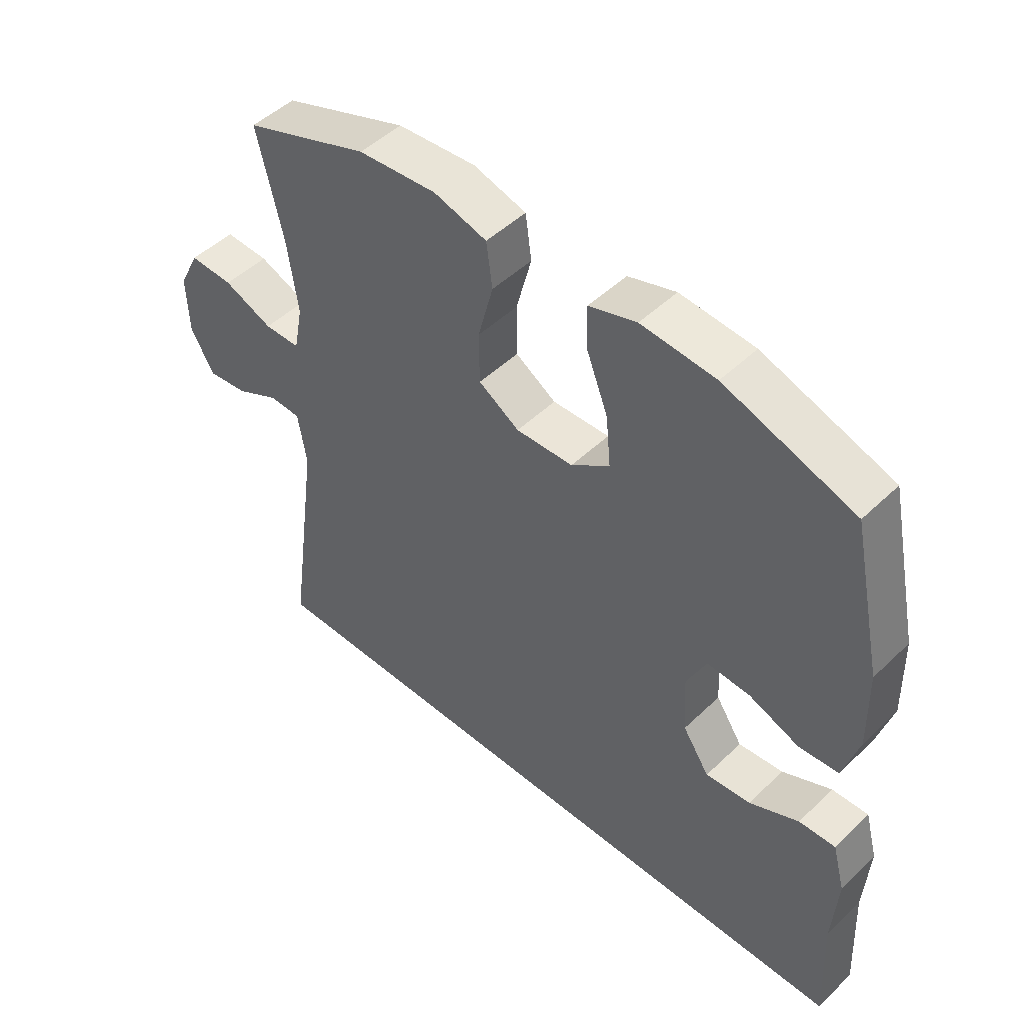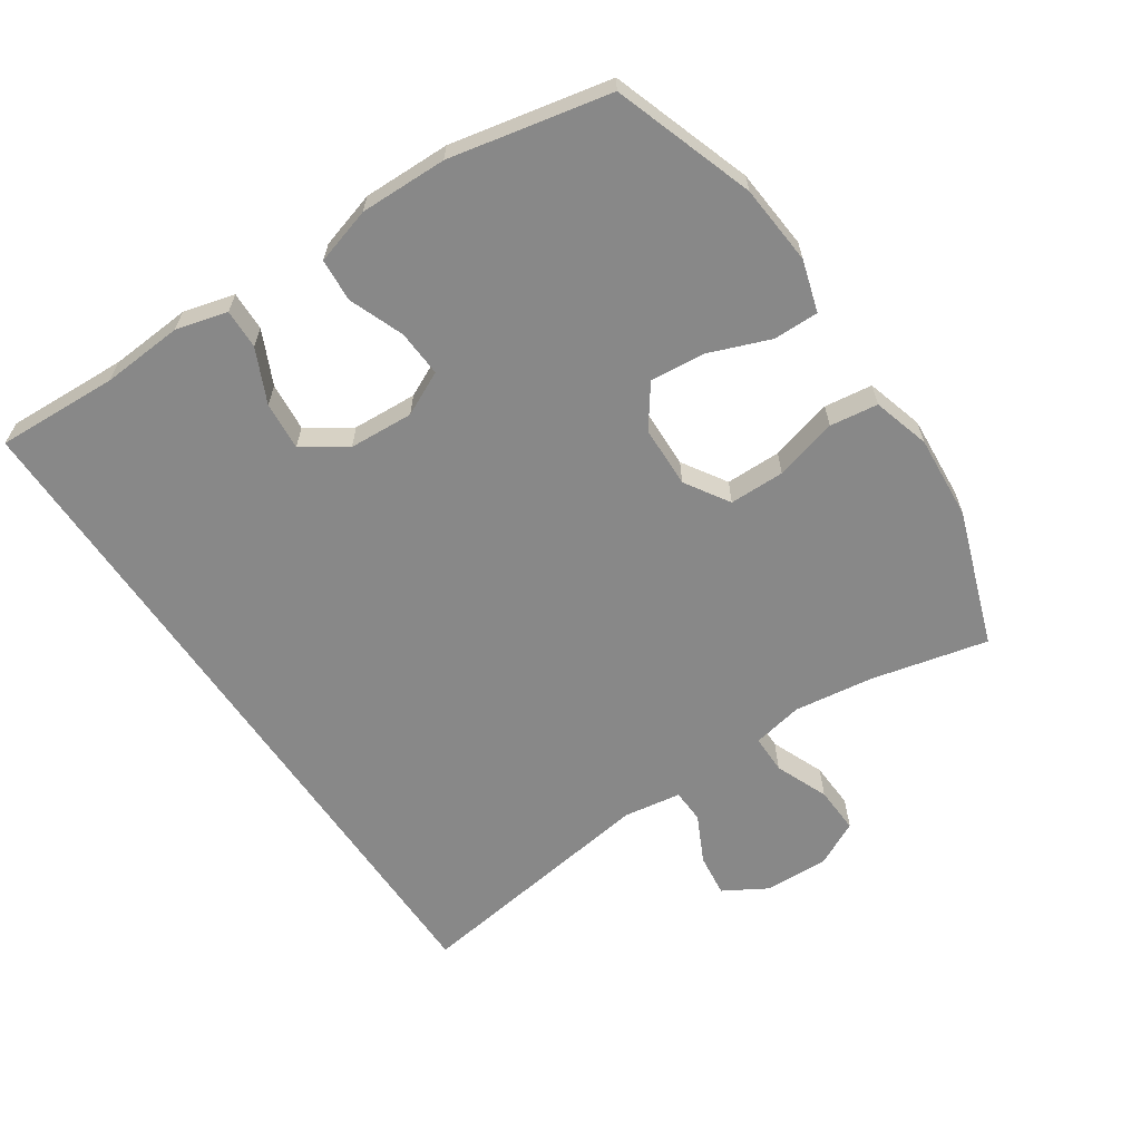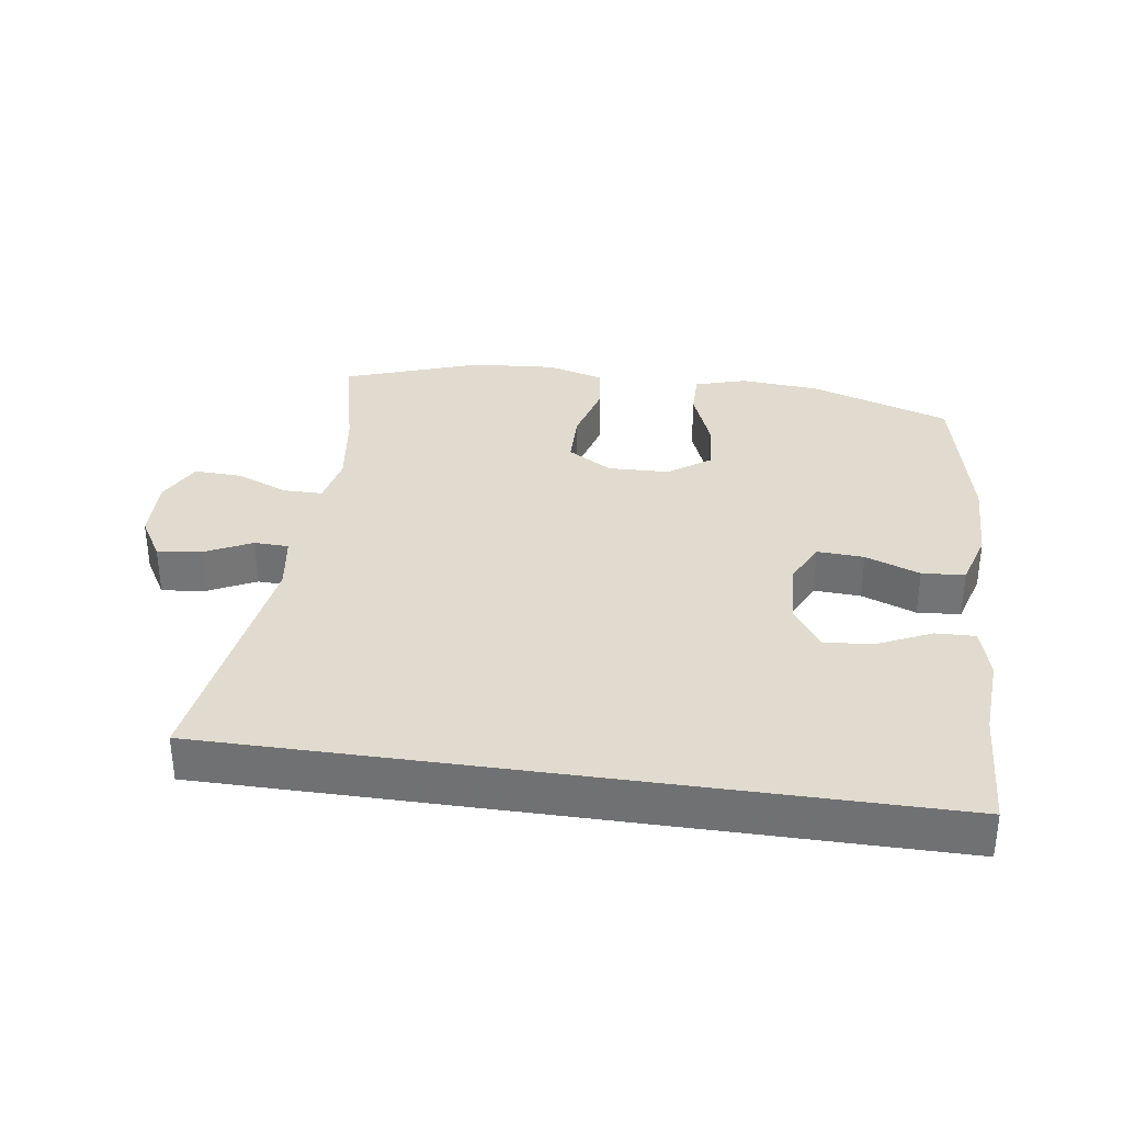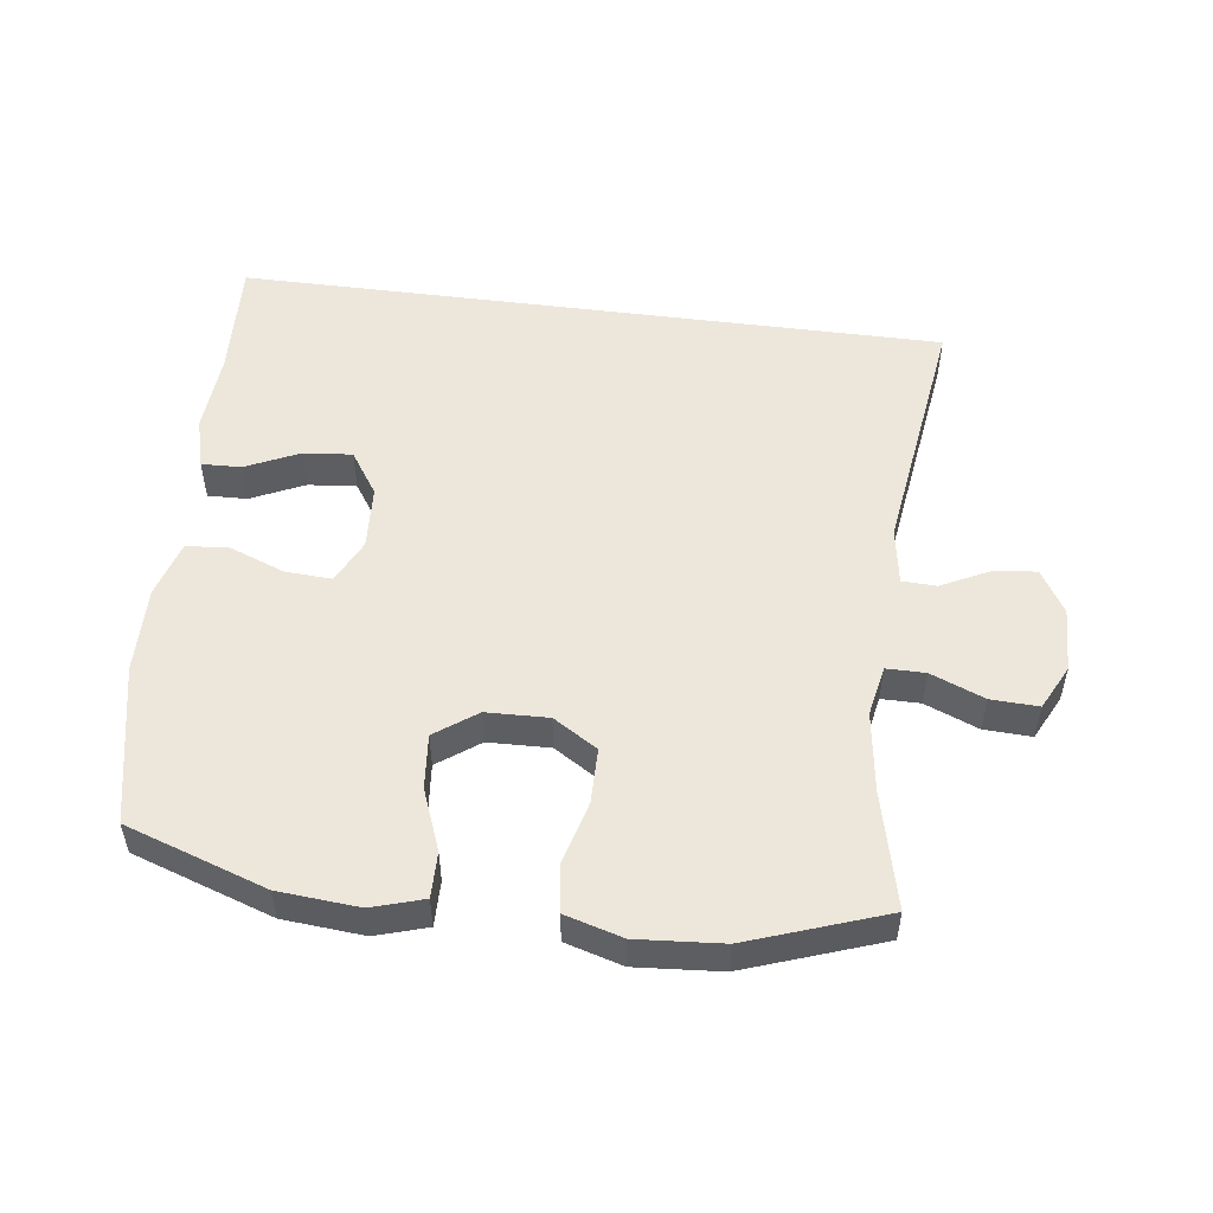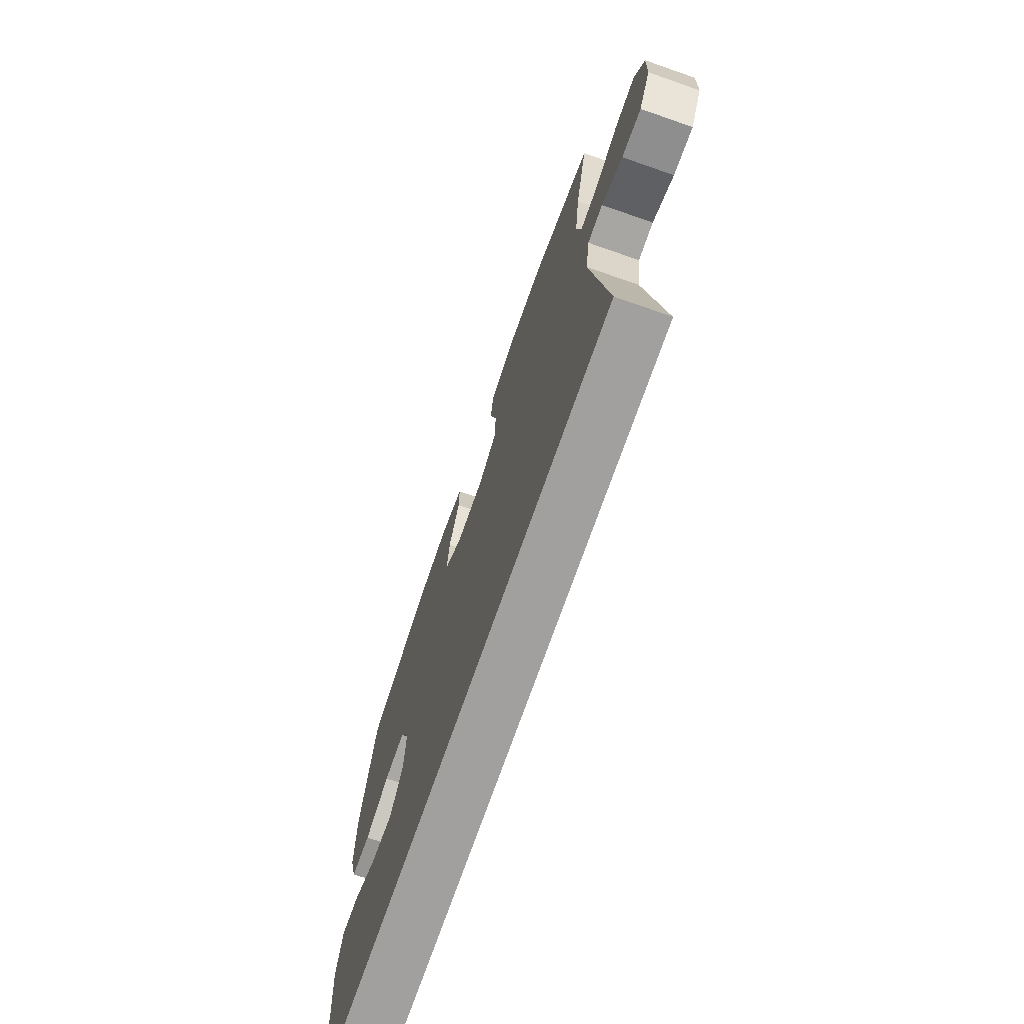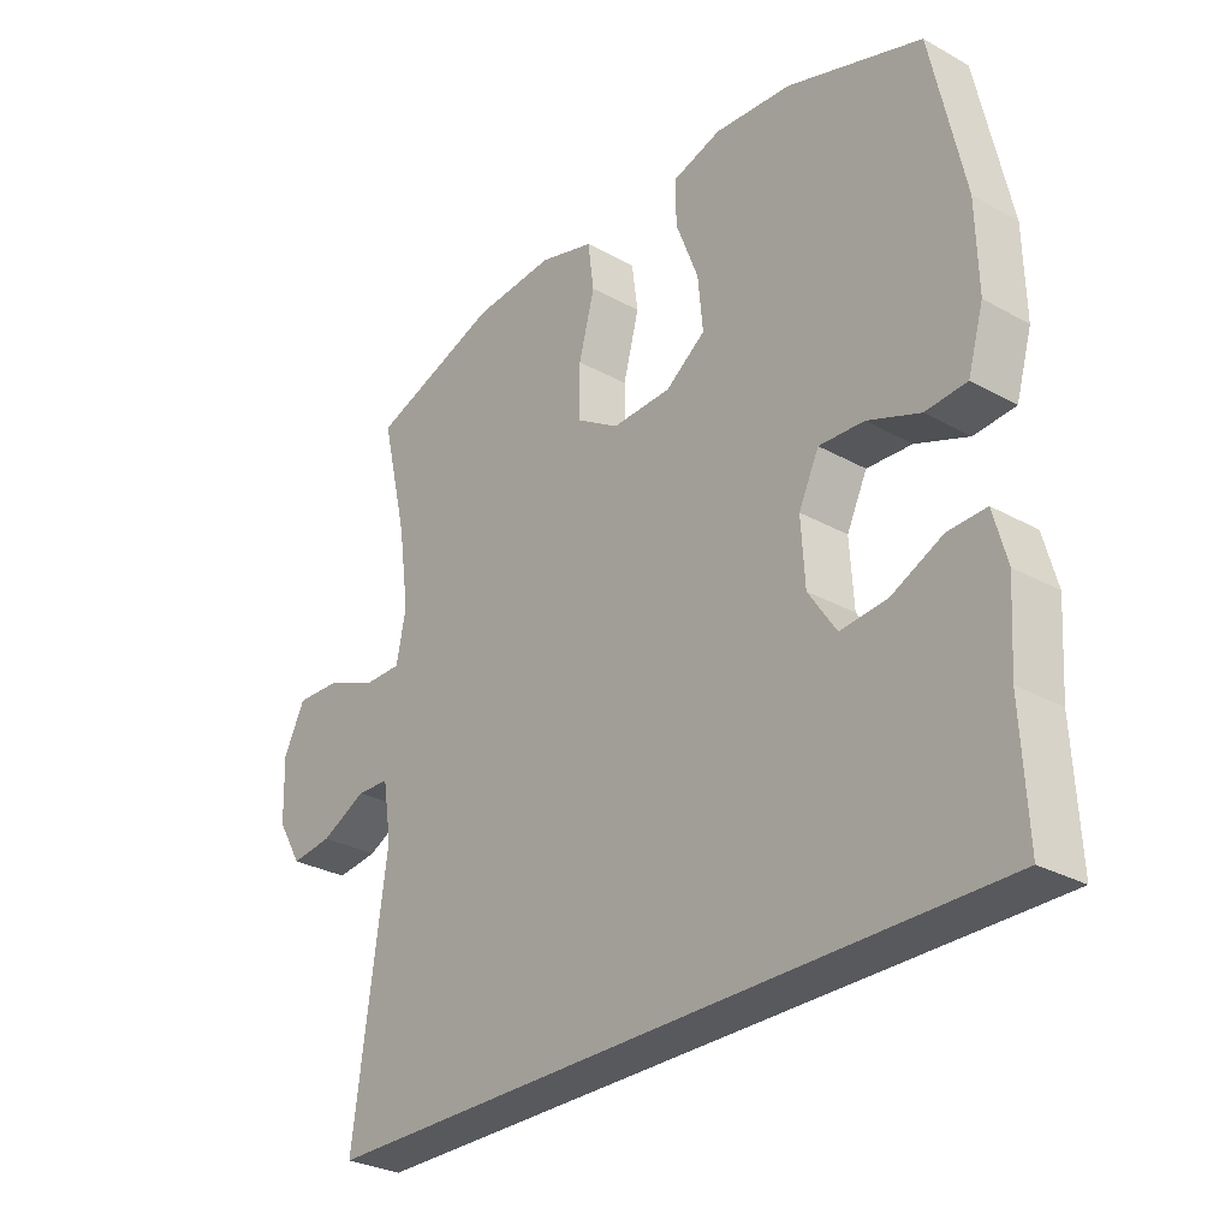
<metadata>
{"format":"obj","ext":"obj","renderer":"f3d","projection":"perspective","resolution":1024,"background":"white","views":[{"elev":48.6,"azim":-136.7,"up":"+Z"},{"elev":-62.7,"azim":-55.9,"up":"+Y"},{"elev":33.5,"azim":-171.7,"up":"+Y"},{"elev":51.9,"azim":7.5,"up":"+Y"},{"elev":-71.8,"azim":70.8,"up":"+Z"},{"elev":-29.2,"azim":-129.4,"up":"+Z"}]}
</metadata>
<code>
v -0.566 0.07 -0.5
v -0.557 0.07 -0.315
v -0.565 0.07 -0.192
v -0.544 0.07 -0.114
v -0.484 0.07 -0.116
v -0.403 0.07 -0.154
v -0.329 0.07 -0.161
v -0.285 0.07 -0.095
v -0.279 0.07 0.003
v -0.311 0.07 0.07
v -0.382 0.07 0.066
v -0.465 0.07 0.034
v -0.53 0.07 0.039
v -0.555 0.07 0.125
v -0.552 0.07 0.257
v -0.5 0.07 0.5
v -0.287 0.07 0.572
v -0.165 0.07 0.582
v -0.087 0.07 0.558
v -0.088 0.07 0.489
v -0.124 0.07 0.396
v -0.132 0.07 0.313
v -0.069 0.07 0.267
v 0.025 0.07 0.264
v 0.092 0.07 0.306
v 0.093 0.07 0.39
v 0.068 0.07 0.485
v 0.078 0.07 0.558
v 0.165 0.07 0.583
v 0.294 0.07 0.573
v 0.5 0.07 0.5
v 0.458 0.07 0.323
v 0.441 0.07 0.202
v 0.456 0.07 0.125
v 0.515 0.07 0.125
v 0.596 0.07 0.158
v 0.668 0.07 0.161
v 0.702 0.07 0.093
v 0.699 0.07 -0.005
v 0.66 0.07 -0.071
v 0.594 0.07 -0.063
v 0.522 0.07 -0.027
v 0.47 0.07 -0.029
v 0.456 0.07 -0.116
v 0.509 0.07 -0.5
v -0.566 0 -0.5
v -0.557 0 -0.315
v -0.565 0 -0.192
v -0.544 0 -0.114
v -0.484 0 -0.116
v -0.403 0 -0.154
v -0.329 0 -0.161
v -0.285 0 -0.095
v -0.279 0 0.003
v -0.311 0 0.07
v -0.382 0 0.066
v -0.465 0 0.034
v -0.53 0 0.039
v -0.555 0 0.125
v -0.552 0 0.257
v -0.5 0 0.5
v -0.287 0 0.572
v -0.165 0 0.582
v -0.087 0 0.558
v -0.088 0 0.489
v -0.124 0 0.396
v -0.132 0 0.313
v -0.069 0 0.267
v 0.025 0 0.264
v 0.092 0 0.306
v 0.093 0 0.39
v 0.068 0 0.485
v 0.078 0 0.558
v 0.165 0 0.583
v 0.294 0 0.573
v 0.5 0 0.5
v 0.458 0 0.323
v 0.441 0 0.202
v 0.456 0 0.125
v 0.515 0 0.125
v 0.596 0 0.158
v 0.668 0 0.161
v 0.702 0 0.093
v 0.699 0 -0.005
v 0.66 0 -0.071
v 0.594 0 -0.063
v 0.522 0 -0.027
v 0.47 0 -0.029
v 0.456 0 -0.116
v 0.509 0 -0.5
f 44 45 1 2
f 43 44 2
f 39 40 41 42
f 39 42 43
f 38 39 43
f 35 36 37 38
f 34 35 38 43
f 33 34 43 2
f 29 30 31 32
f 26 27 28 29
f 25 26 29 32
f 24 25 32 33
f 18 19 20 21
f 18 21 22
f 17 18 22
f 16 17 22
f 15 16 22 23
f 11 12 13 14
f 10 11 14 15
f 3 4 5 6
f 3 6 7
f 2 3 7
f 33 2 7
f 24 33 7 8
f 10 15 23 24
f 9 10 24
f 8 9 24
f 47 46 90 89
f 47 89 88
f 87 86 85 84
f 88 87 84
f 88 84 83
f 83 82 81 80
f 88 83 80 79
f 47 88 79 78
f 77 76 75 74
f 74 73 72 71
f 77 74 71 70
f 78 77 70 69
f 66 65 64 63
f 67 66 63
f 67 63 62
f 67 62 61
f 68 67 61 60
f 59 58 57 56
f 60 59 56 55
f 51 50 49 48
f 52 51 48
f 52 48 47
f 52 47 78
f 53 52 78 69
f 69 68 60 55
f 69 55 54
f 69 54 53
f 1 46 47 2
f 2 47 48 3
f 3 48 49 4
f 4 49 50 5
f 5 50 51 6
f 6 51 52 7
f 7 52 53 8
f 8 53 54 9
f 9 54 55 10
f 10 55 56 11
f 11 56 57 12
f 12 57 58 13
f 13 58 59 14
f 14 59 60 15
f 15 60 61 16
f 16 61 62 17
f 17 62 63 18
f 18 63 64 19
f 19 64 65 20
f 20 65 66 21
f 21 66 67 22
f 22 67 68 23
f 23 68 69 24
f 24 69 70 25
f 25 70 71 26
f 26 71 72 27
f 27 72 73 28
f 28 73 74 29
f 29 74 75 30
f 30 75 76 31
f 31 76 77 32
f 32 77 78 33
f 33 78 79 34
f 34 79 80 35
f 35 80 81 36
f 36 81 82 37
f 37 82 83 38
f 38 83 84 39
f 39 84 85 40
f 40 85 86 41
f 41 86 87 42
f 42 87 88 43
f 43 88 89 44
f 44 89 90 45
f 45 90 46 1

</code>
